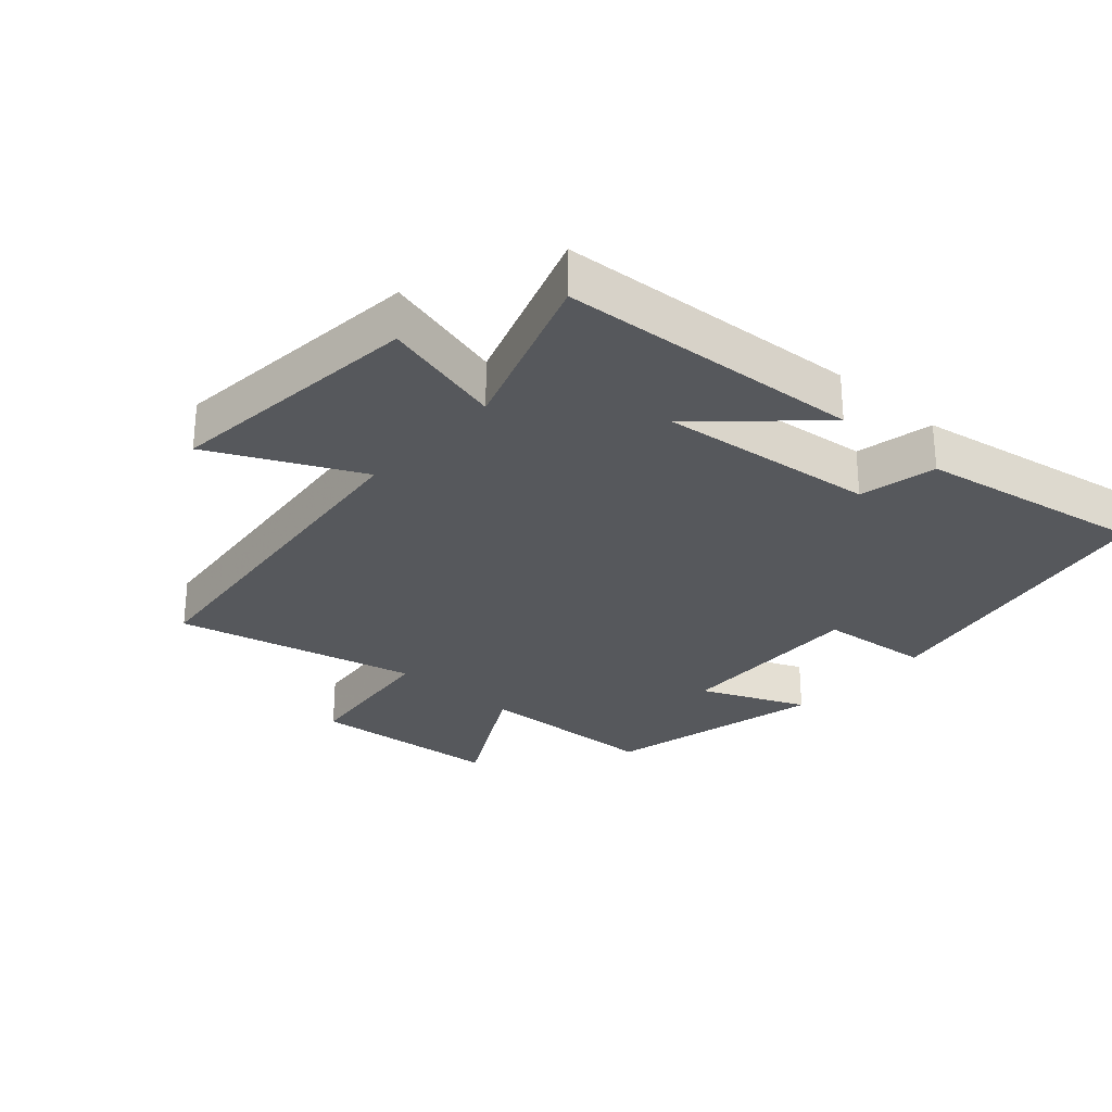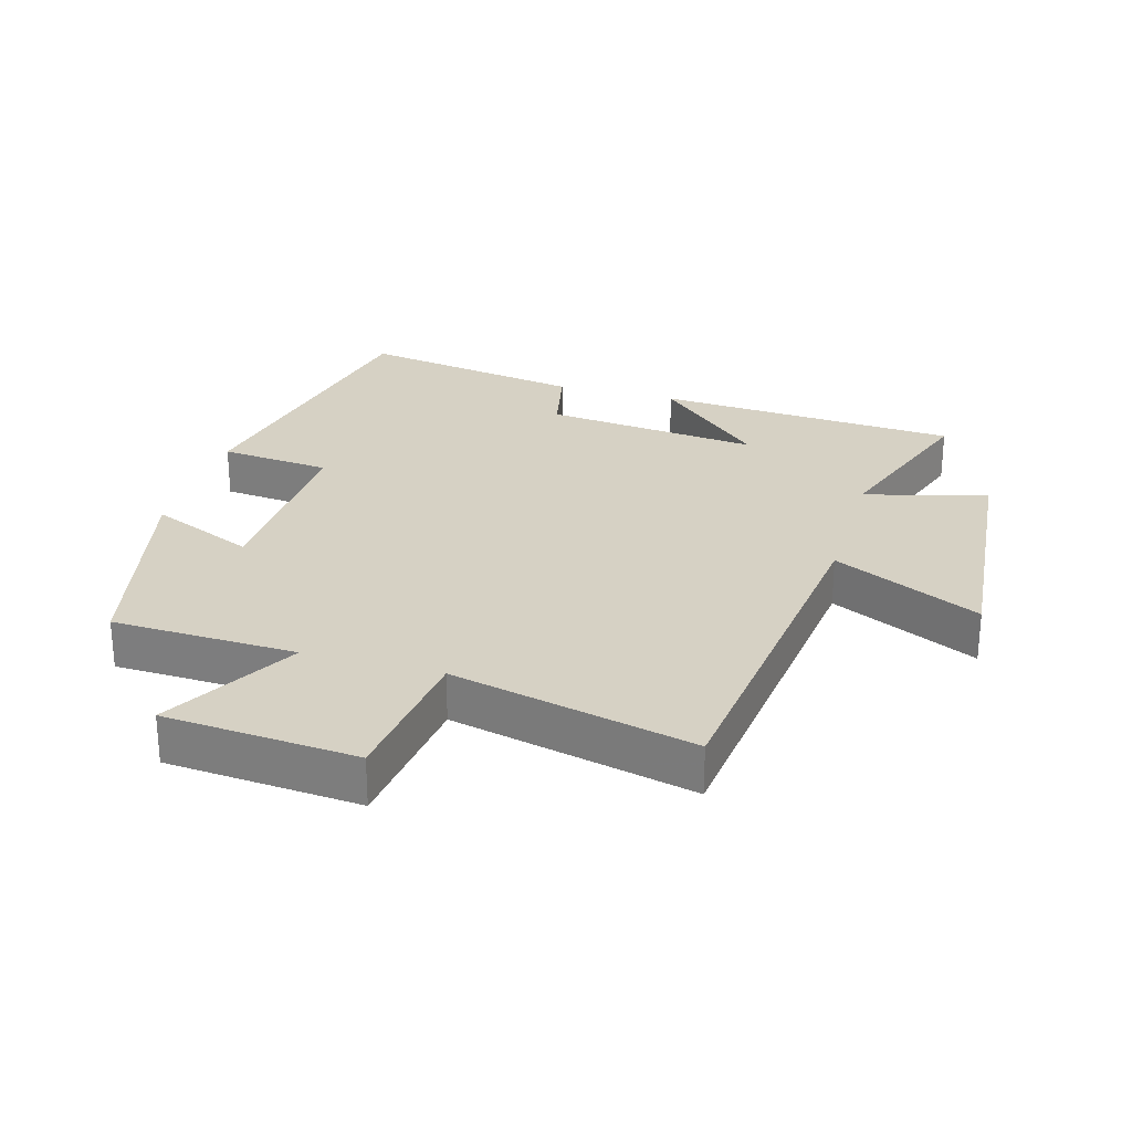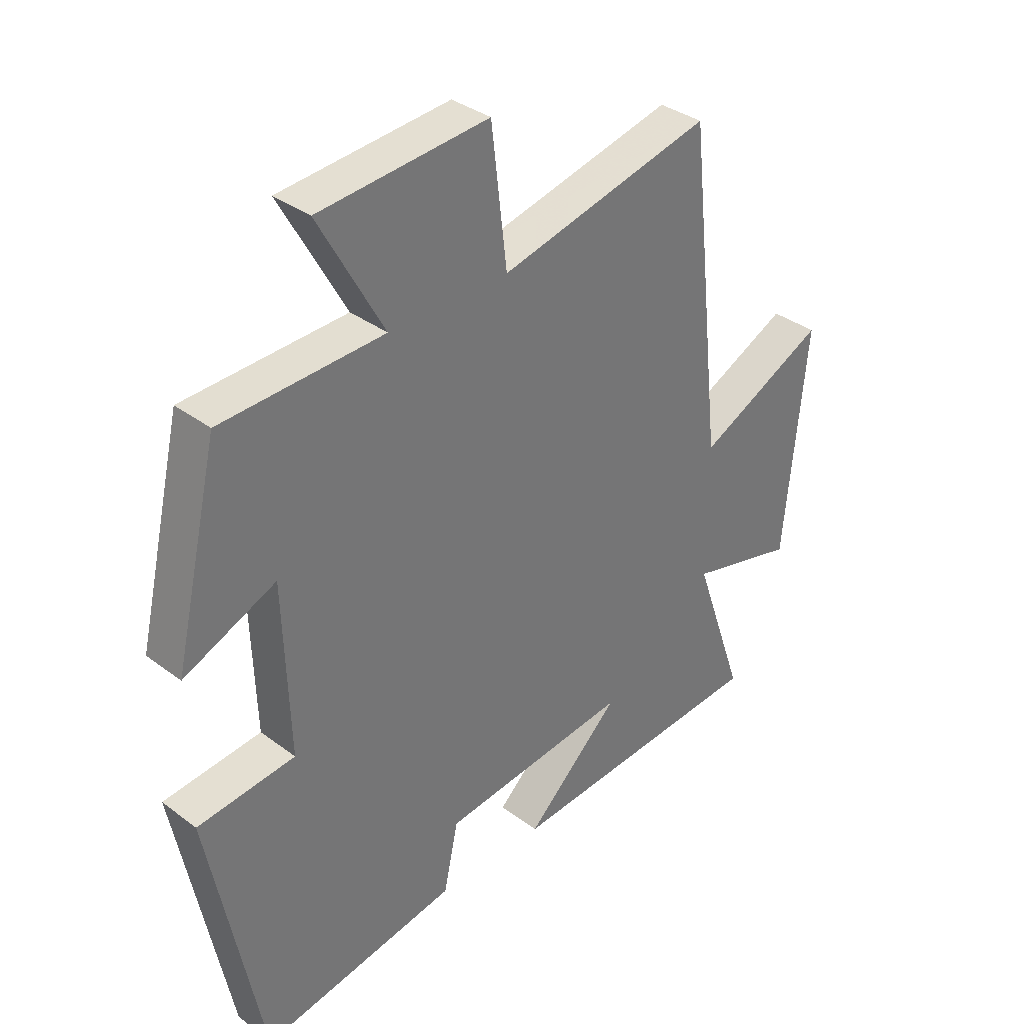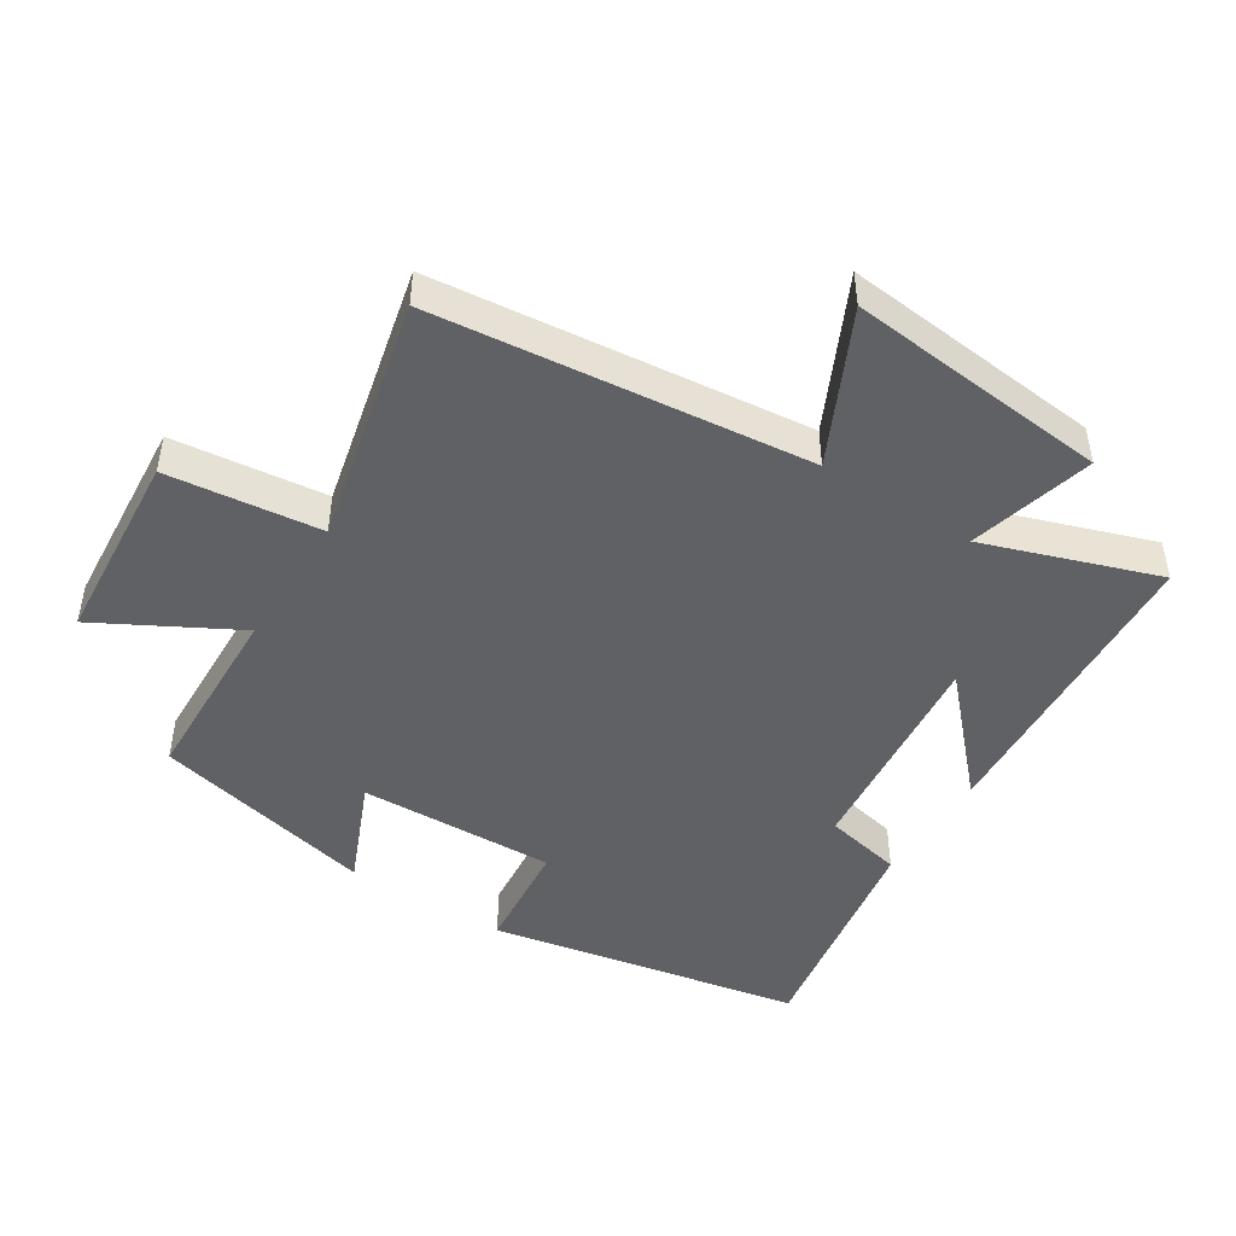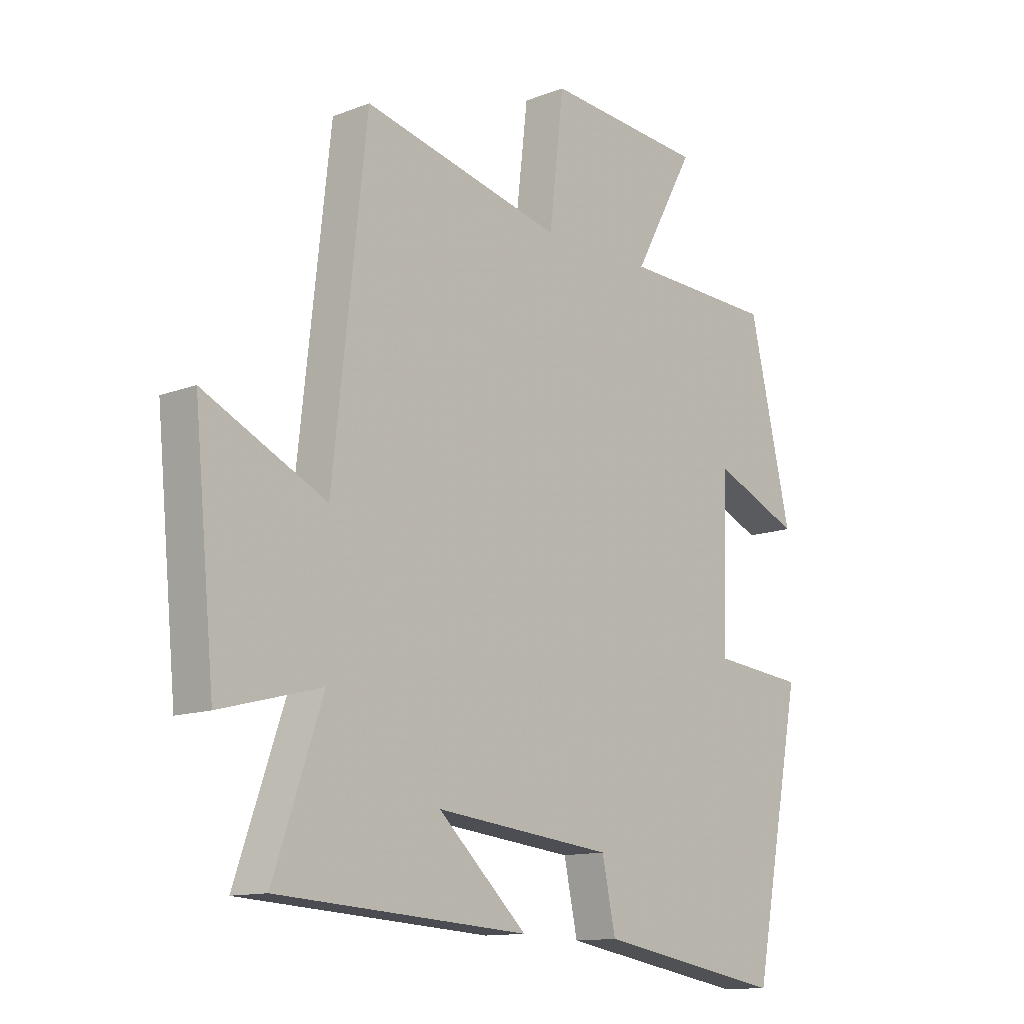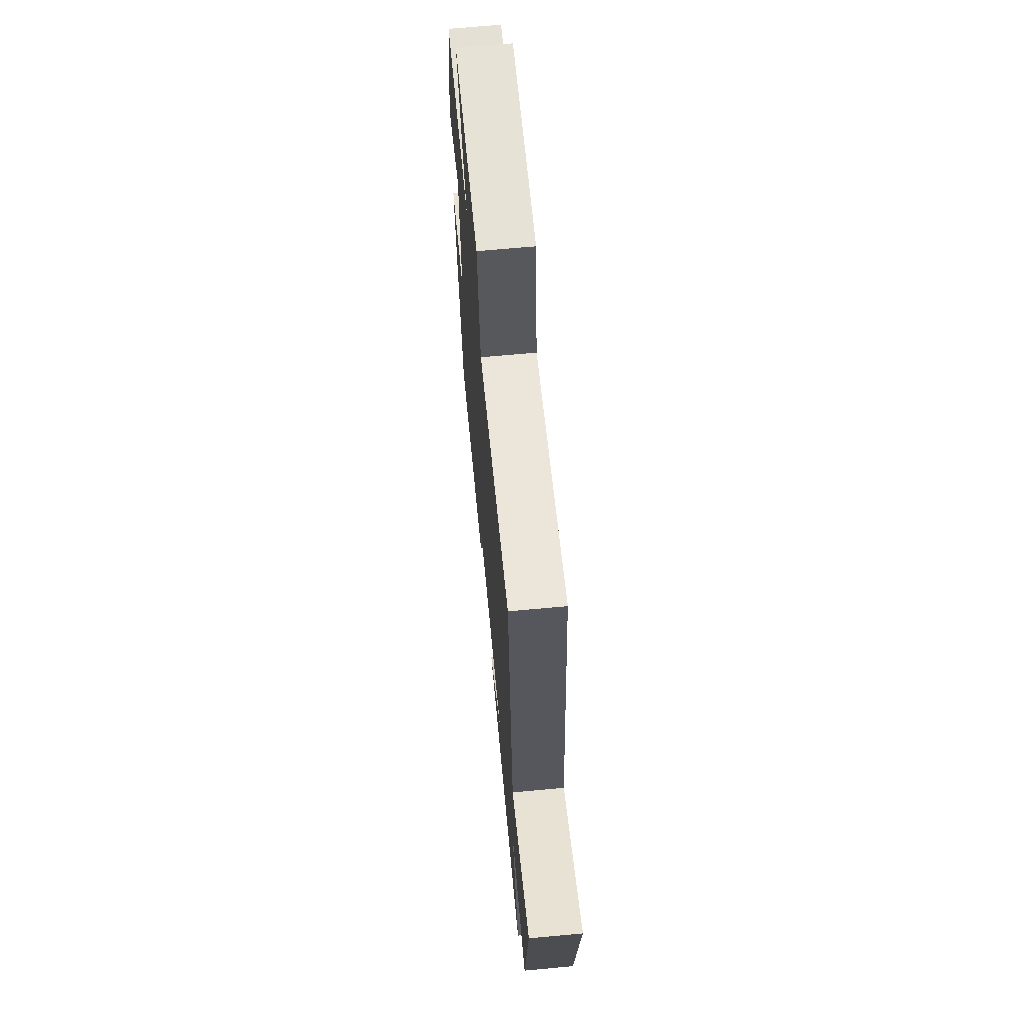
<metadata>
{"format":"obj","ext":"obj","renderer":"f3d","projection":"perspective","resolution":1024,"background":"white","views":[{"elev":-28.2,"azim":138.1,"up":"+Y"},{"elev":26.6,"azim":16.1,"up":"+Y"},{"elev":35.2,"azim":-45.1,"up":"+Z"},{"elev":-46.8,"azim":57.5,"up":"+Y"},{"elev":-12.6,"azim":131.9,"up":"+Z"},{"elev":68.0,"azim":84.7,"up":"+Z"}]}
</metadata>
<code>
v 0.59 0.07 -0.469
v 0.127 0.07 -0.5
v 0.292 0.07 -0.346
v -0.038 0.07 -0.382
v -0.063 0.07 -0.5
v -0.409 0.07 -0.56
v -0.5 0.07 -0.09
v -0.33 0.07 -0.073
v -0.34 0.07 0.223
v -0.5 0.07 0.154
v -0.422 0.07 0.49
v -0.14 0.07 0.5
v -0.253 0.07 0.706
v 0.041 0.07 0.73
v 0.068 0.07 0.5
v 0.438 0.07 0.587
v 0.5 0.07 0.027
v 0.725 0.07 0.136
v 0.687 0.07 -0.258
v 0.5 0.07 -0.209
v 0.59 0 -0.469
v 0.127 0 -0.5
v 0.292 0 -0.346
v -0.038 0 -0.382
v -0.063 0 -0.5
v -0.409 0 -0.56
v -0.5 0 -0.09
v -0.33 0 -0.073
v -0.34 0 0.223
v -0.5 0 0.154
v -0.422 0 0.49
v -0.14 0 0.5
v -0.253 0 0.706
v 0.041 0 0.73
v 0.068 0 0.5
v 0.438 0 0.587
v 0.5 0 0.027
v 0.725 0 0.136
v 0.687 0 -0.258
v 0.5 0 -0.209
f 17 18 19 20
f 15 16 17 20
f 15 20 1
f 12 13 14 15
f 11 12 15
f 10 11 15
f 9 10 15
f 8 9 15 1
f 6 7 8
f 5 6 8
f 4 5 8
f 3 4 8
f 3 8 1
f 1 2 3
f 40 39 38 37
f 40 37 36 35
f 21 40 35
f 35 34 33 32
f 35 32 31
f 35 31 30
f 35 30 29
f 21 35 29 28
f 28 27 26
f 28 26 25
f 28 25 24
f 28 24 23
f 21 28 23
f 23 22 21
f 1 21 22 2
f 2 22 23 3
f 3 23 24 4
f 4 24 25 5
f 5 25 26 6
f 6 26 27 7
f 7 27 28 8
f 8 28 29 9
f 9 29 30 10
f 10 30 31 11
f 11 31 32 12
f 12 32 33 13
f 13 33 34 14
f 14 34 35 15
f 15 35 36 16
f 16 36 37 17
f 17 37 38 18
f 18 38 39 19
f 19 39 40 20
f 20 40 21 1

</code>
